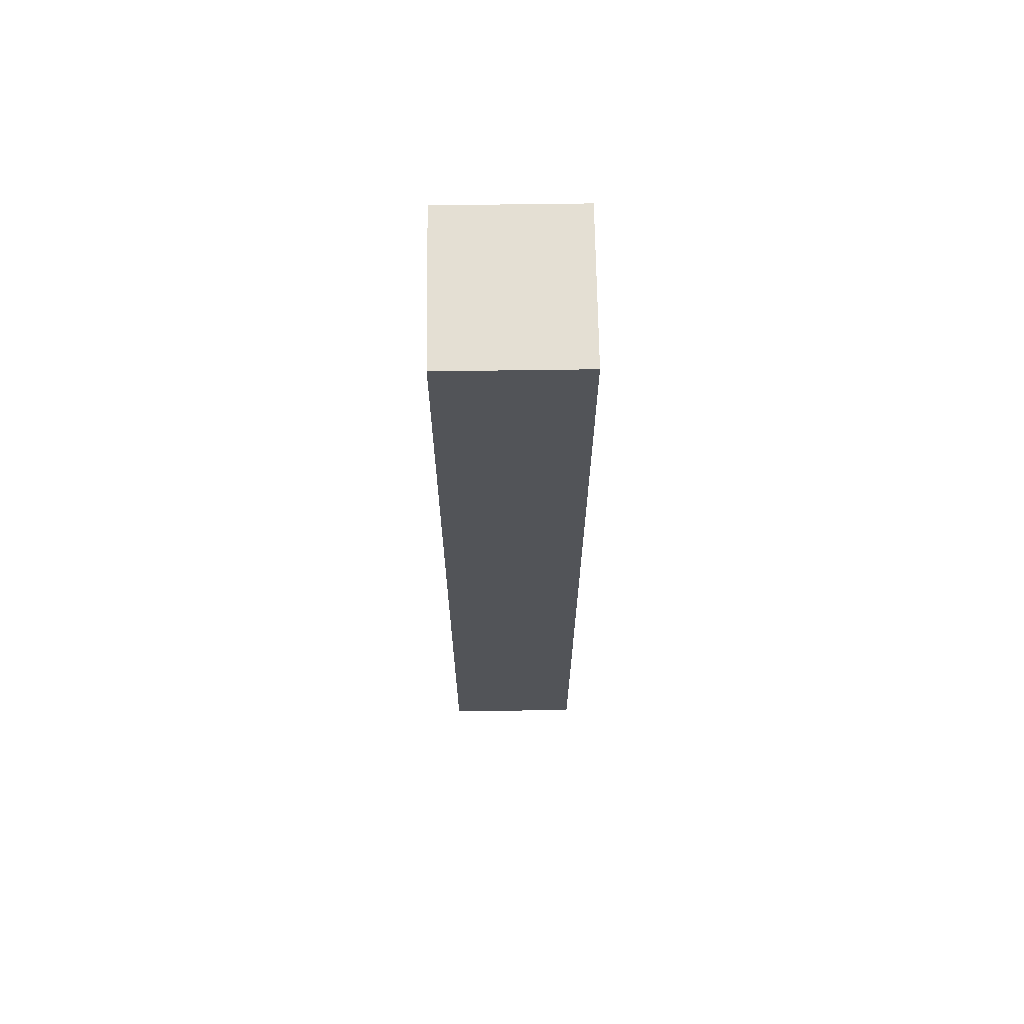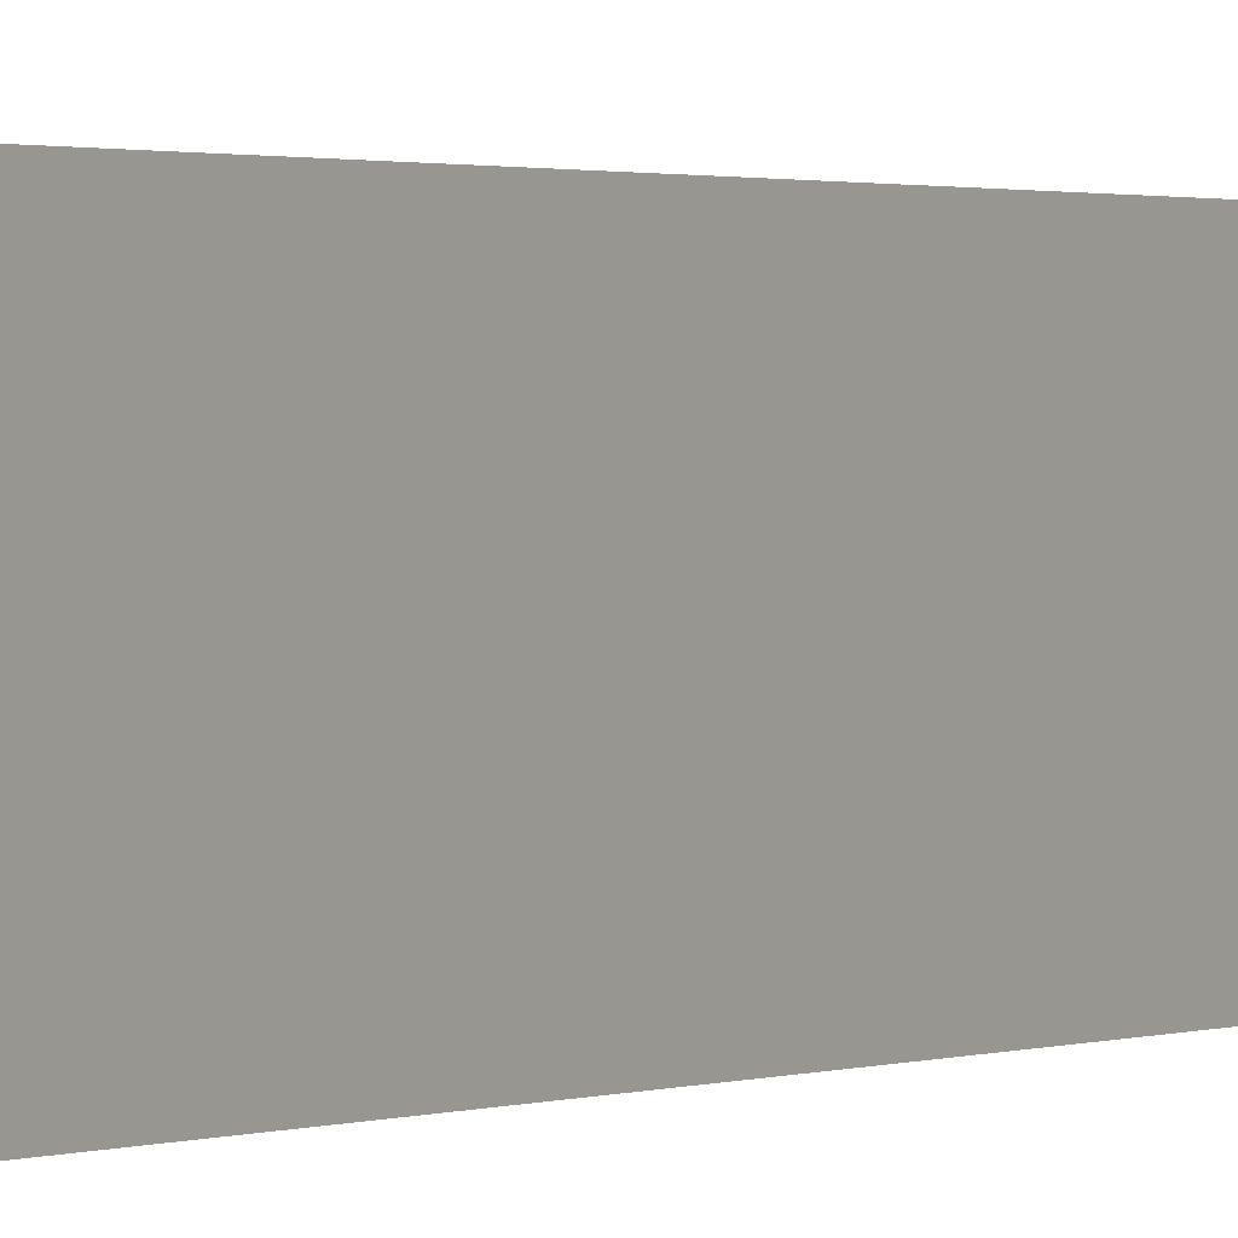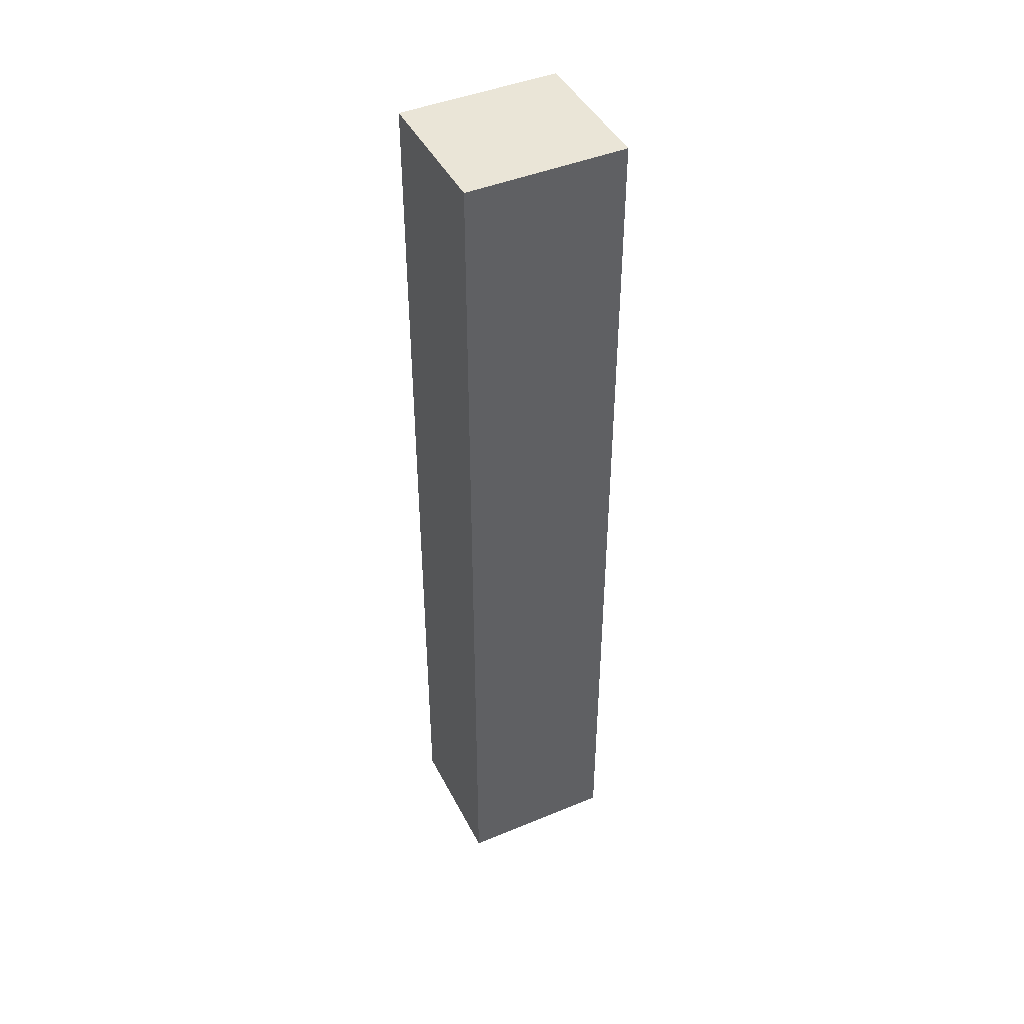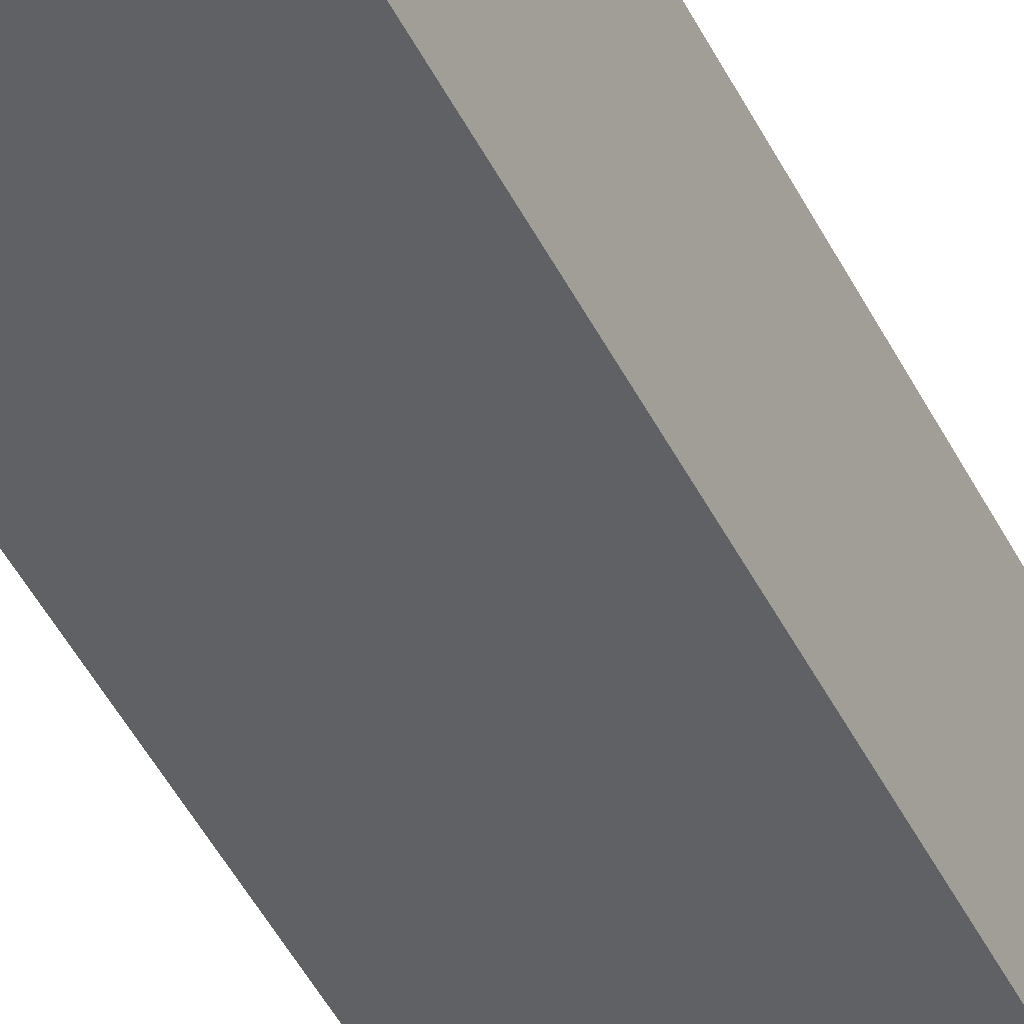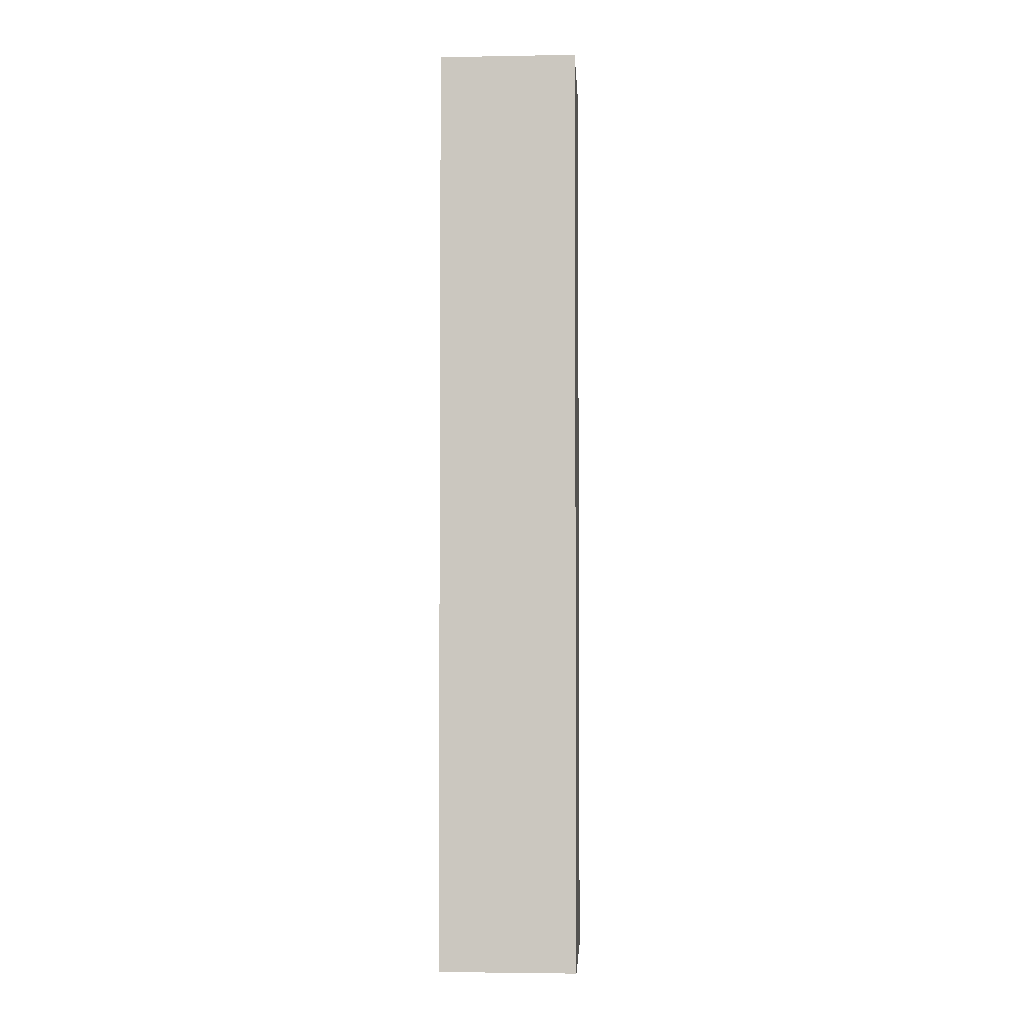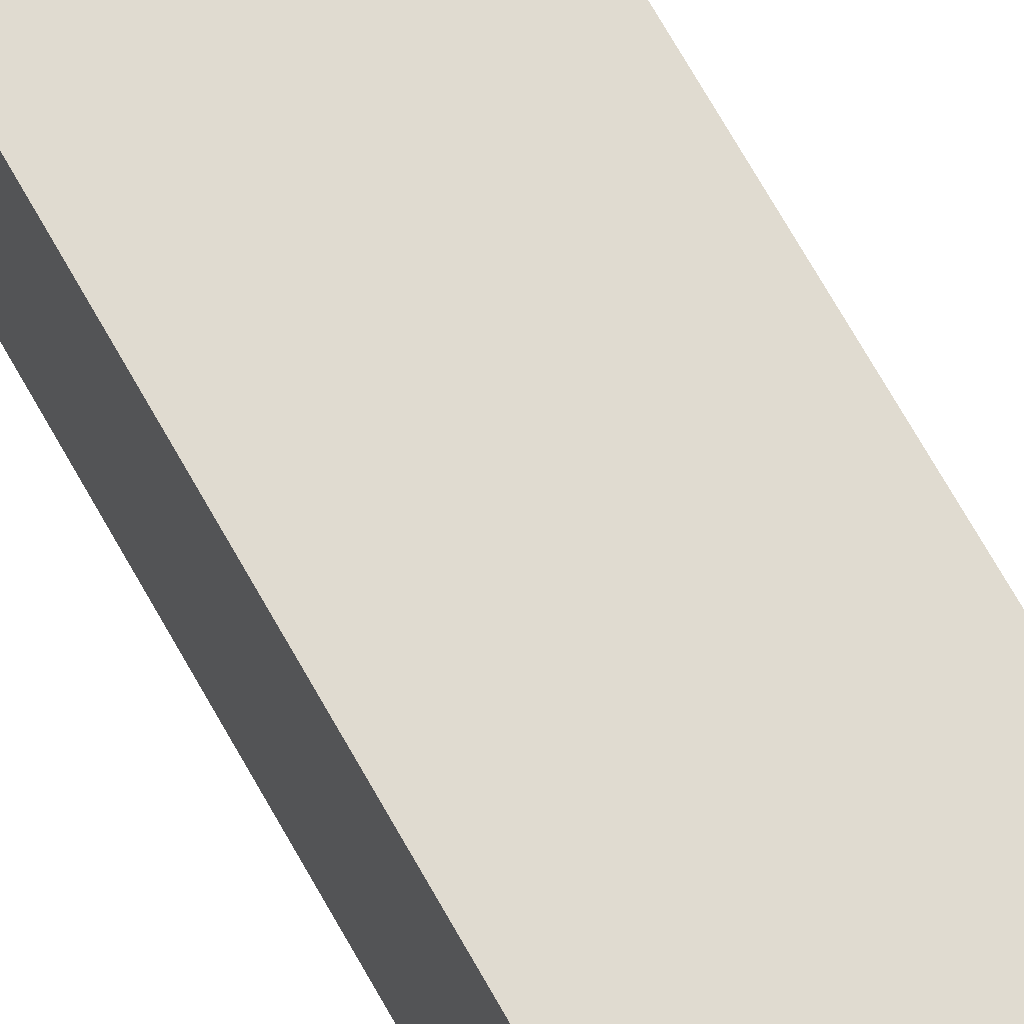
<metadata>
{"format":"obj","ext":"obj","renderer":"f3d","projection":"perspective","resolution":1024,"background":"white","views":[{"elev":66.7,"azim":-0.8,"up":"+Y"},{"elev":1.0,"azim":30.6,"up":"+Z"},{"elev":44.4,"azim":64.2,"up":"+Y"},{"elev":-46.6,"azim":-154.5,"up":"+Z"},{"elev":-3.1,"azim":-176.6,"up":"+Y"},{"elev":70.0,"azim":150.7,"up":"+Z"}]}
</metadata>
<code>
o Cube.004
v 0.6645 0.02157 -0.1881
v 0.6645 2.403 -0.1881
v 0.6645 0.02157 0.2098
v 0.6645 2.403 0.2098
v 1.017 0.02157 -0.1881
v 1.017 2.403 -0.1881
v 1.017 0.02157 0.2098
v 1.017 2.403 0.2098
f 1 3 4 2
f 3 7 8 4
f 7 5 6 8
f 5 1 2 6
f 3 1 5 7
f 8 6 2 4

</code>
